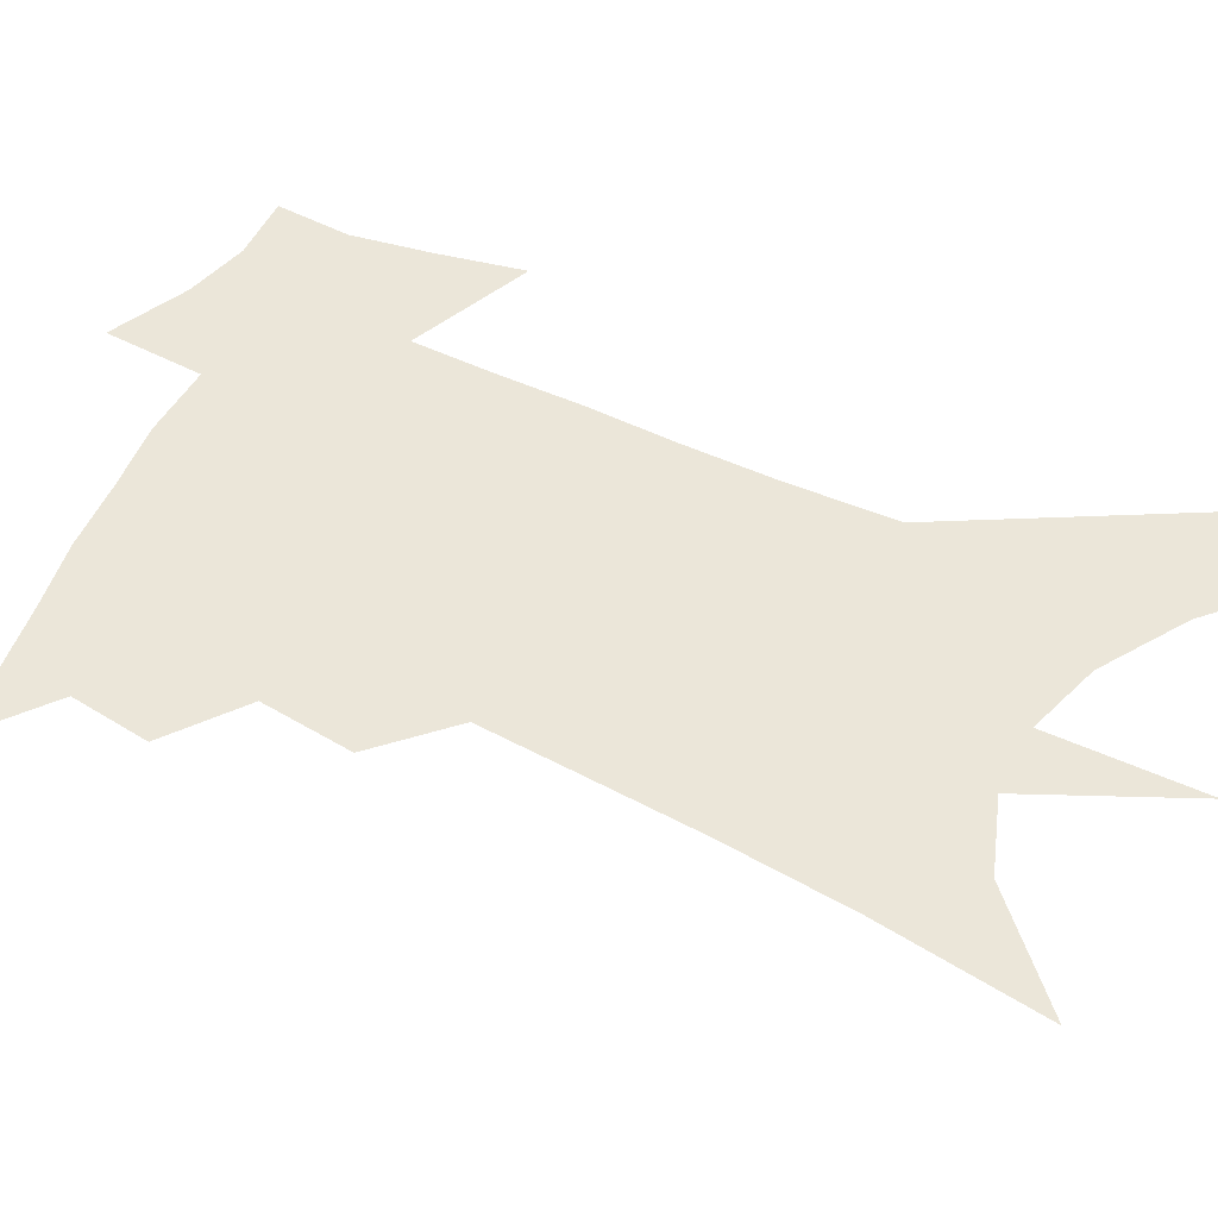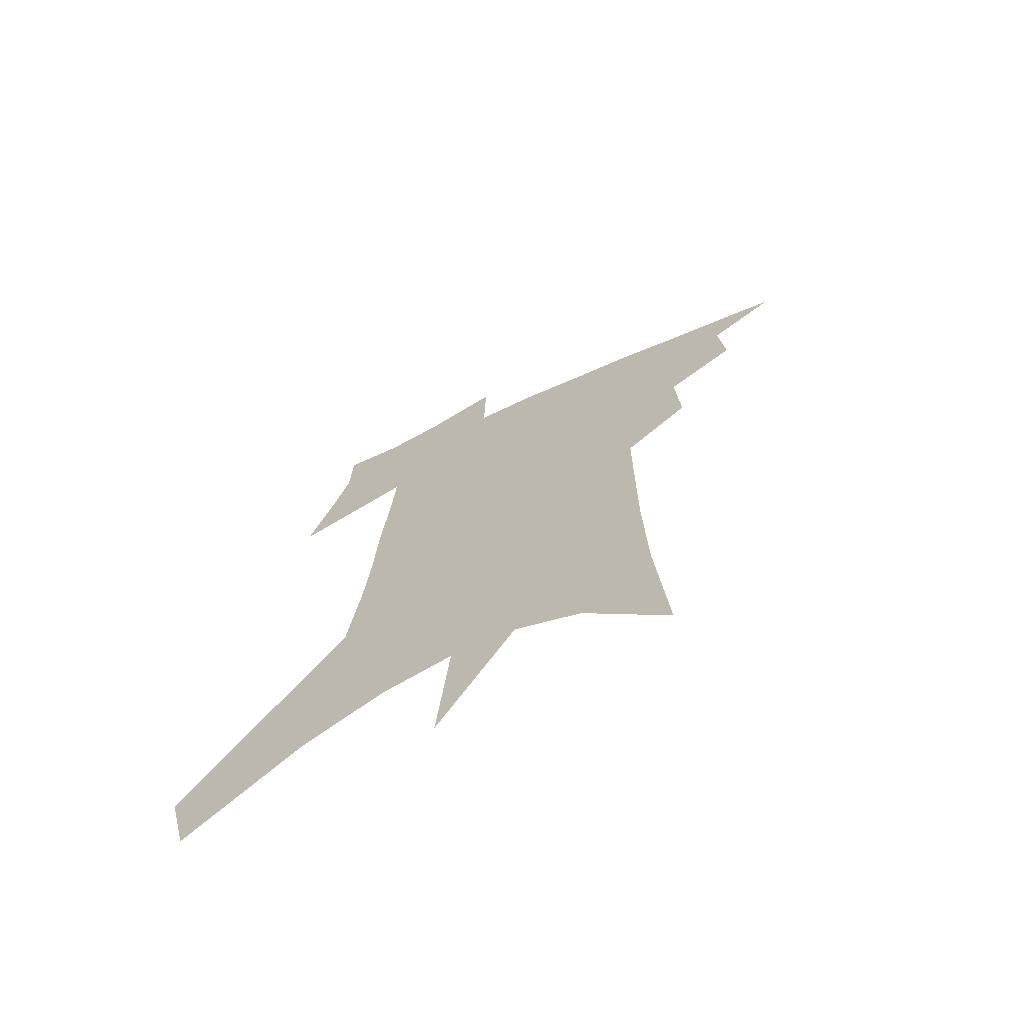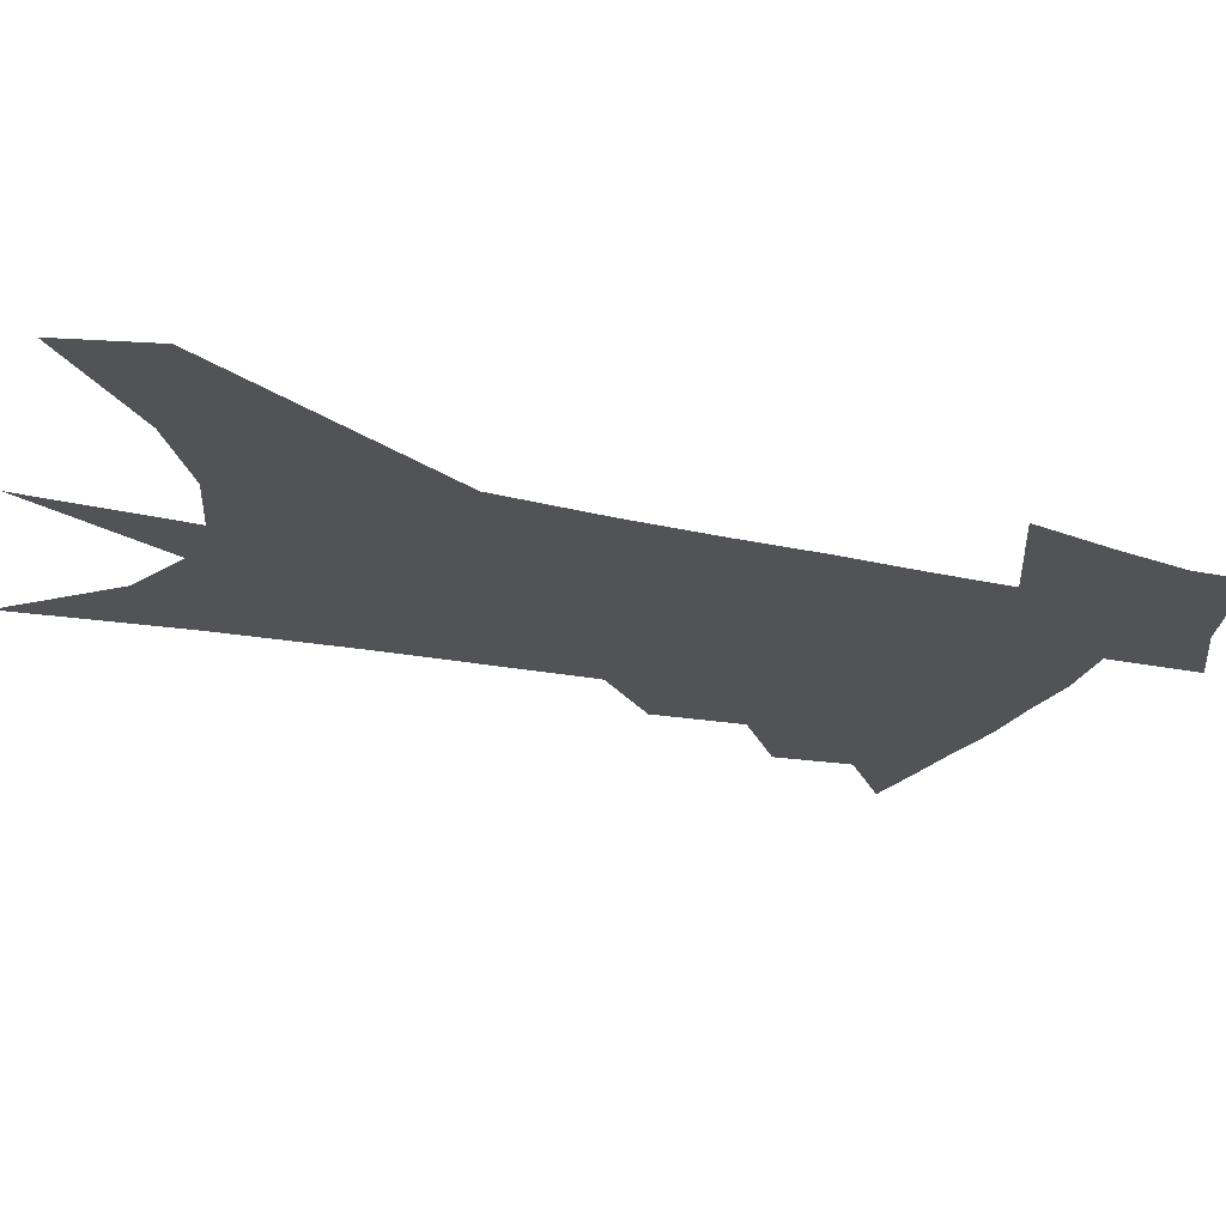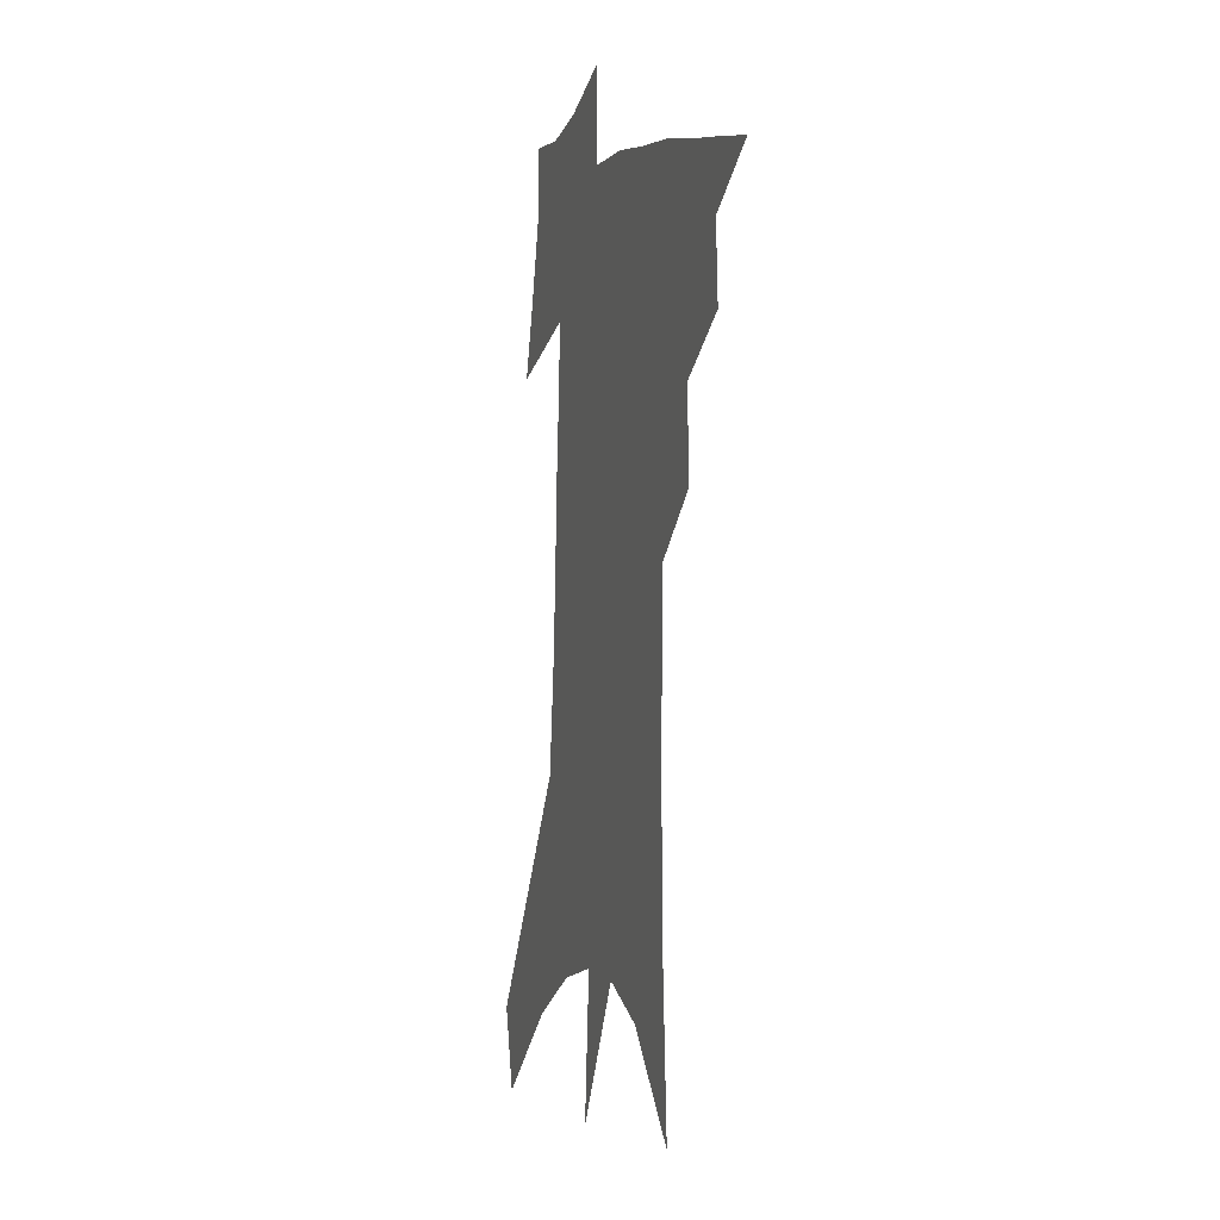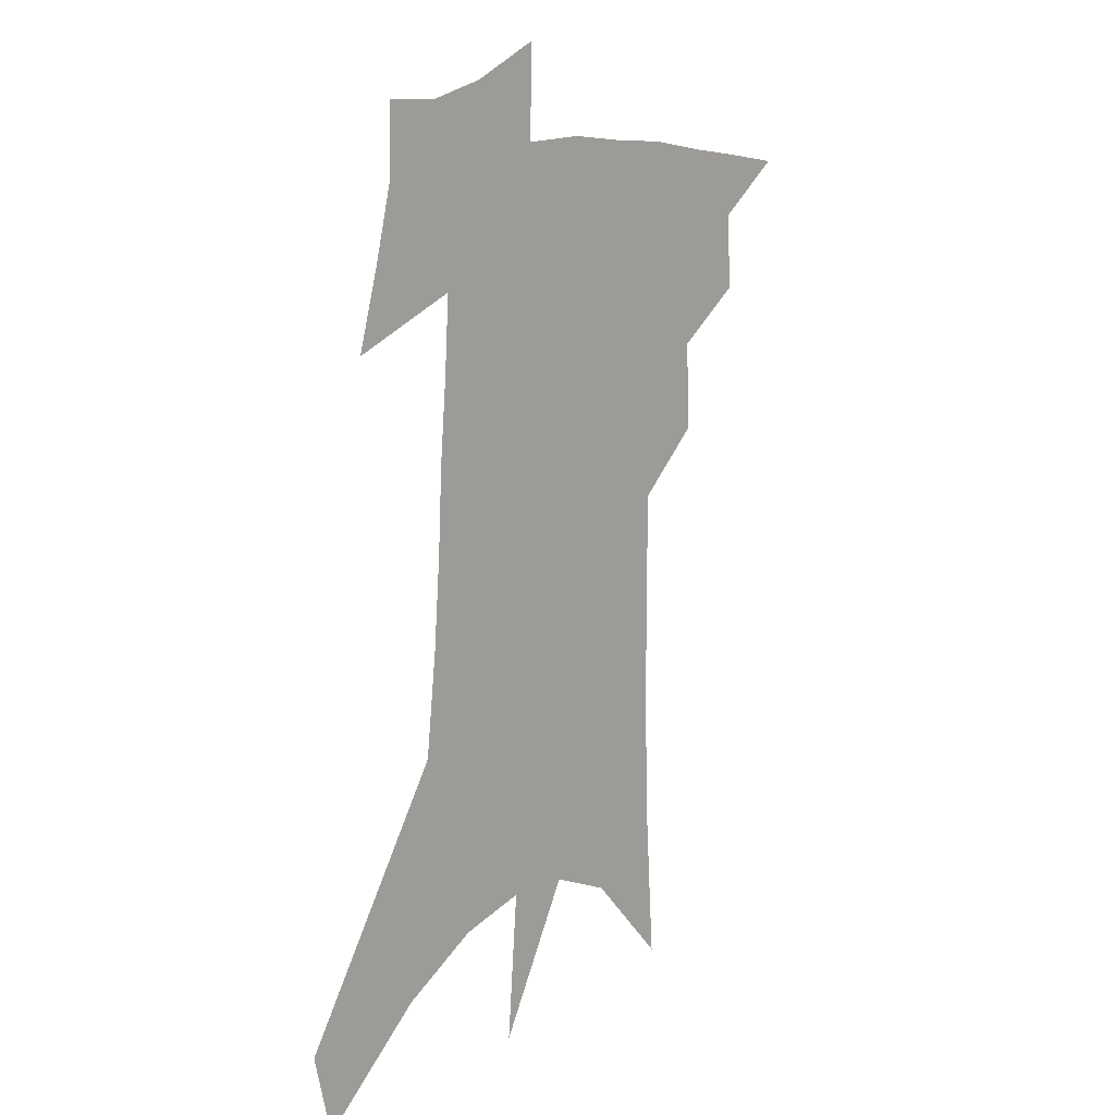
<metadata>
{"format":"obj","ext":"obj","renderer":"f3d","projection":"perspective","resolution":1024,"background":"white","views":[{"elev":56.7,"azim":-60.9,"up":"+Z"},{"elev":-70.8,"azim":-155.5,"up":"+Y"},{"elev":-21.8,"azim":70.5,"up":"+Z"},{"elev":1.2,"azim":-108.3,"up":"+Y"},{"elev":12.1,"azim":131.2,"up":"+Y"}]}
</metadata>
<code>
v 485.4 434 0
v 509 386.9 0
v 510.7 414.3 0
v 507.9 437.1 0
v 533.7 335.4 0
v 535 367.5 0
v 535 394 0
v 534 417.5 0
v 531.1 439.9 0
v 553.2 130.6 0
v 557.1 190.1 0
v 558.1 236.6 0
v 558 276.2 0
v 557.8 312.4 0
v 558.6 346.1 0
v 558.6 373.7 0
v 558.1 397.8 0
v 556.5 420.1 0
v 553.4 443.3 0
v 584 164.4 0
v 583.3 210.5 0
v 582.5 251.9 0
v 581.7 289.2 0
v 580.7 321 0
v 580.5 350.8 0
v 580.2 376.3 0
v 580.2 400.6 0
v 578.6 422.2 0
v 576.9 444.5 0
v 608.4 174.6 0
v 606.3 216.3 0
v 604.5 252.2 0
v 603.1 293.9 0
v 602 322.9 0
v 601.6 353.3 0
v 601.3 378.3 0
v 601.3 401.9 0
v 601.2 423.2 0
v 599.2 446.5 0
v 636.5 120.6 0
v 632.2 175.1 0
v 629 219.4 0
v 626.5 257.7 0
v 624.4 294 0
v 622.9 326.3 0
v 622.4 352.9 0
v 621.8 380.2 0
v 622.1 402 0
v 622.6 423.6 0
v 623.5 445.1 0
v 622.8 479 0
v 657.6 168 0
v 652.9 213.7 0
v 649.1 253.9 0
v 647.2 287.6 0
v 645.7 318.9 0
v 644.7 347.5 0
v 642.9 376.6 0
v 642.6 401 0
v 643.1 422.6 0
v 645 443.2 0
v 649.1 466.2 0
v 686.8 150.6 0
v 681.8 196.1 0
v 677.3 236.7 0
v 673 275 0
v 670.6 308.3 0
v 669.1 338.3 0
v 666.6 369 0
v 664.9 396.6 0
v 663.2 420.4 0
v 664.6 440.7 0
v 670.2 460.3 0
v 726.2 115.1 0
v 733.3 145.2 0
v 706.1 379.1 0
v 697.9 408.3 0
v 691.4 435.3 0
v 690.8 460.6 0
f 3 4 1
f 6 7 2
f 2 7 3
f 7 8 3
f 3 8 4
f 8 9 4
f 14 15 5
f 5 15 6
f 15 16 6
f 6 16 7
f 16 17 7
f 7 17 8
f 17 18 8
f 8 18 9
f 18 19 9
f 10 20 11
f 20 21 11
f 11 21 12
f 21 22 12
f 12 22 13
f 22 23 13
f 13 23 14
f 23 24 14
f 14 24 15
f 24 25 15
f 15 25 16
f 25 26 16
f 16 26 17
f 26 27 17
f 17 27 18
f 27 28 18
f 18 28 19
f 28 29 19
f 20 30 21
f 30 31 21
f 21 31 22
f 31 32 22
f 22 32 23
f 32 33 23
f 23 33 24
f 33 34 24
f 24 34 25
f 34 35 25
f 25 35 26
f 35 36 26
f 26 36 27
f 36 37 27
f 27 37 28
f 37 38 28
f 28 38 29
f 38 39 29
f 40 41 30
f 30 41 31
f 41 42 31
f 31 42 32
f 42 43 32
f 32 43 33
f 43 44 33
f 33 44 34
f 44 45 34
f 34 45 35
f 45 46 35
f 35 46 36
f 46 47 36
f 36 47 37
f 47 48 37
f 37 48 38
f 48 49 38
f 38 49 39
f 49 50 39
f 41 52 42
f 52 53 42
f 42 53 43
f 53 54 43
f 43 54 44
f 54 55 44
f 44 55 45
f 55 56 45
f 45 56 46
f 56 57 46
f 46 57 47
f 57 58 47
f 47 58 48
f 58 59 48
f 48 59 49
f 59 60 49
f 49 60 50
f 60 61 50
f 50 61 51
f 61 62 51
f 52 63 53
f 63 64 53
f 53 64 54
f 64 65 54
f 54 65 55
f 65 66 55
f 55 66 56
f 66 67 56
f 56 67 57
f 67 68 57
f 57 68 58
f 68 69 58
f 58 69 59
f 69 70 59
f 59 70 60
f 70 71 60
f 60 71 61
f 71 72 61
f 61 72 62
f 72 73 62
f 63 74 64
f 74 75 64
f 64 75 65
f 70 76 71
f 76 77 71
f 71 77 72
f 77 78 72
f 72 78 73
f 78 79 73

</code>
